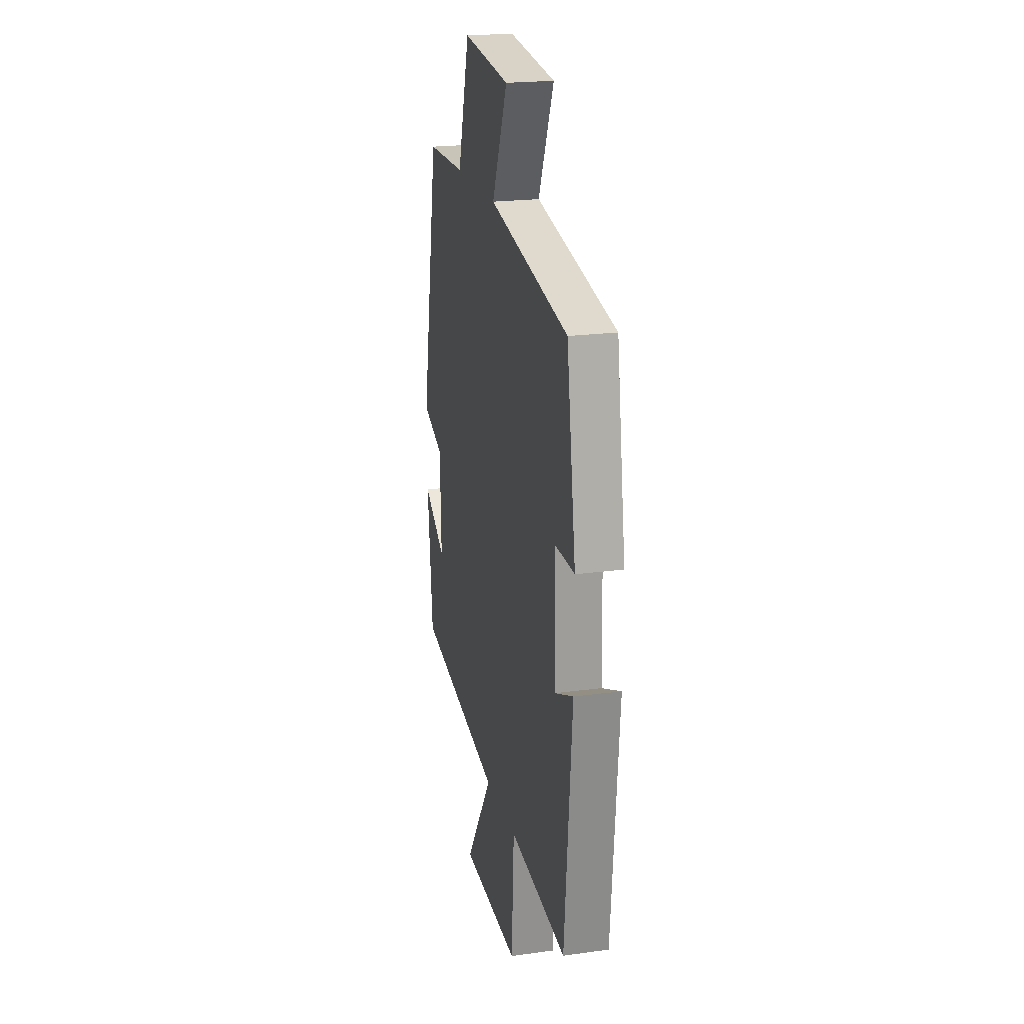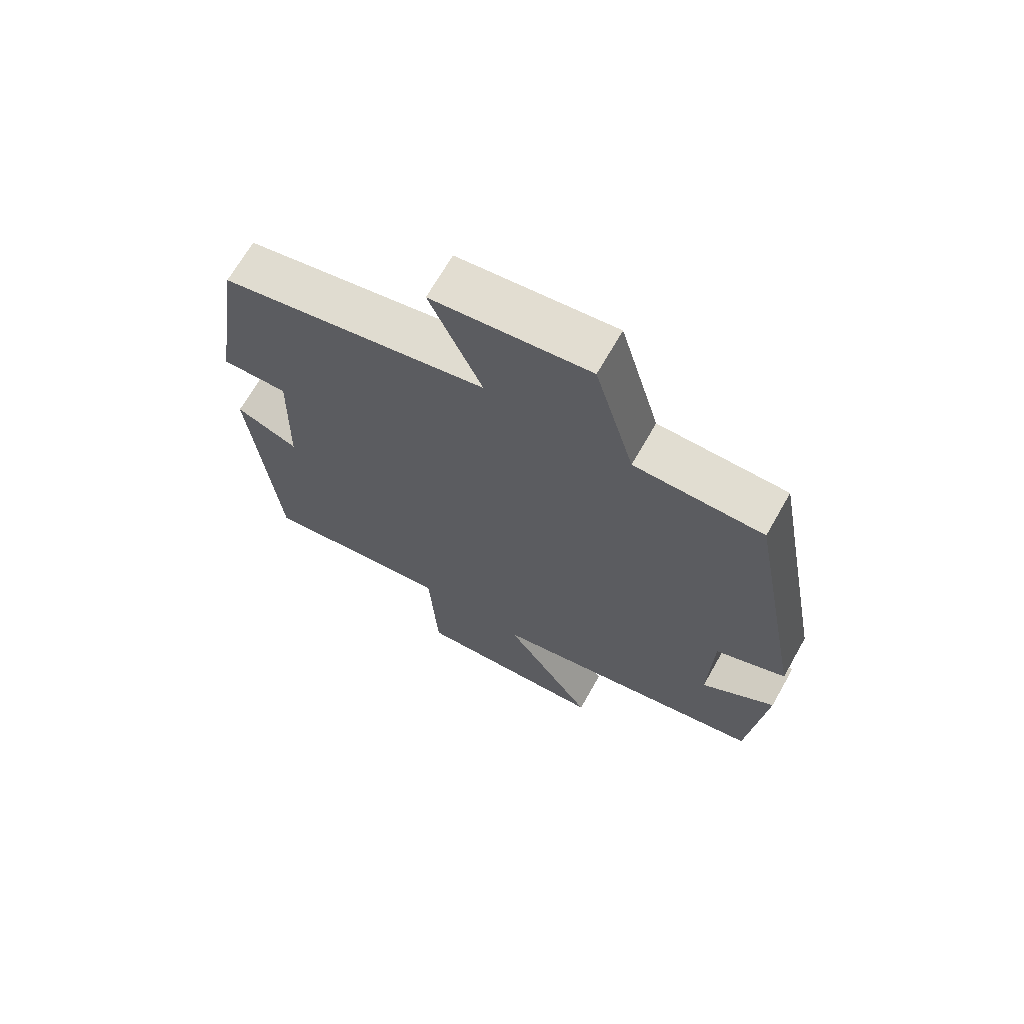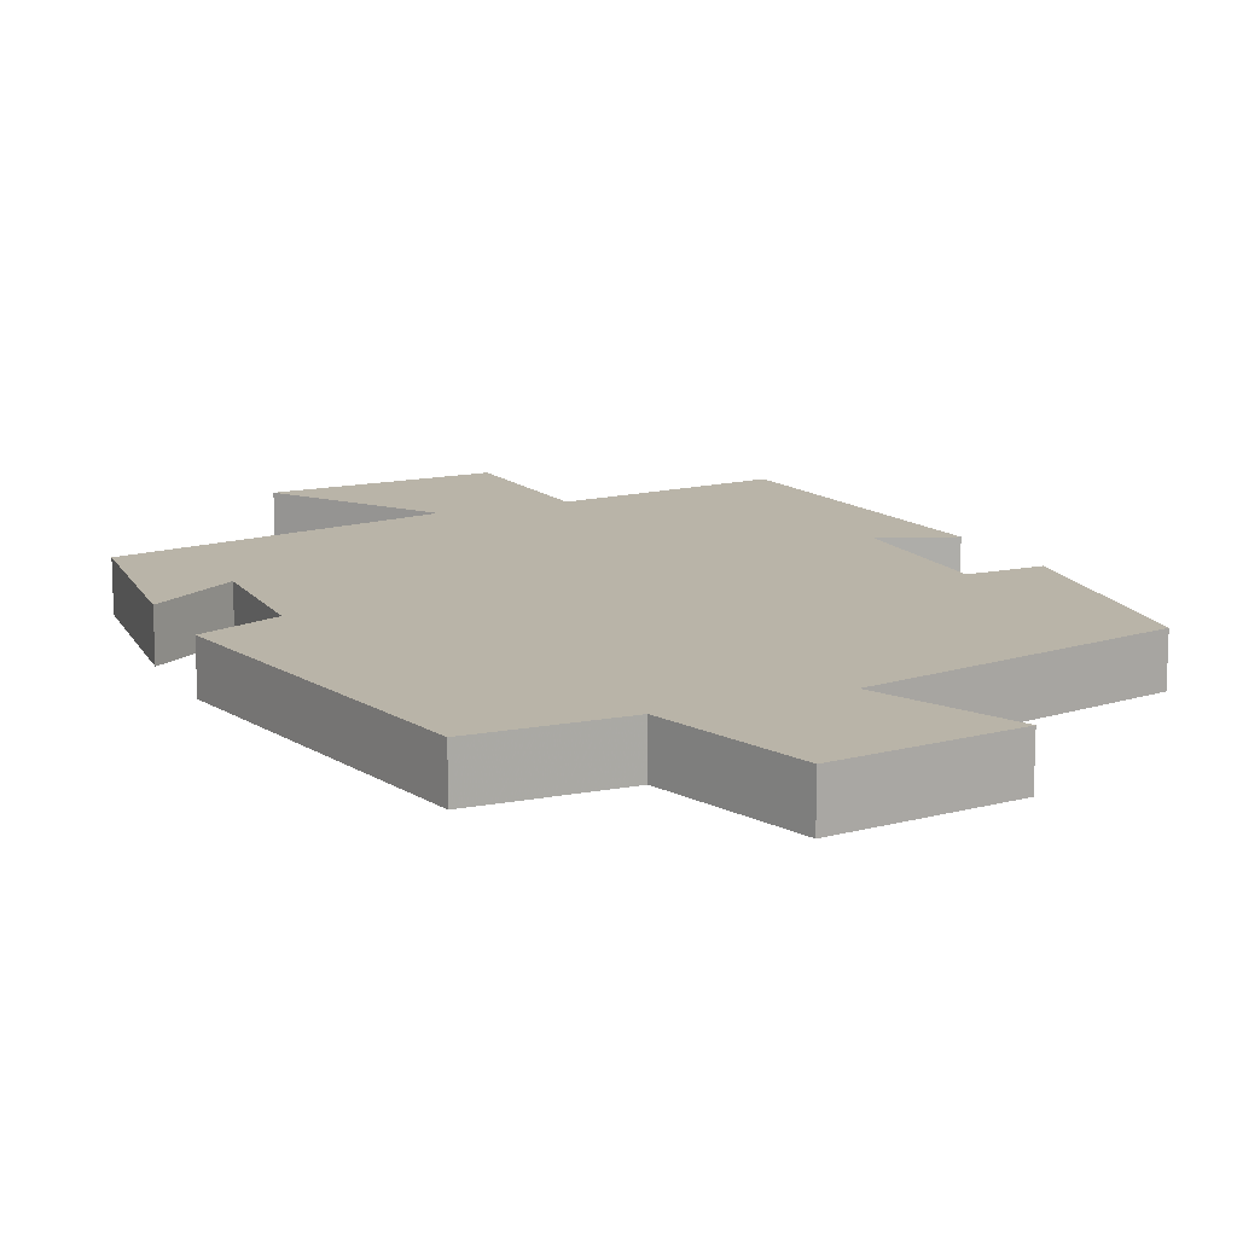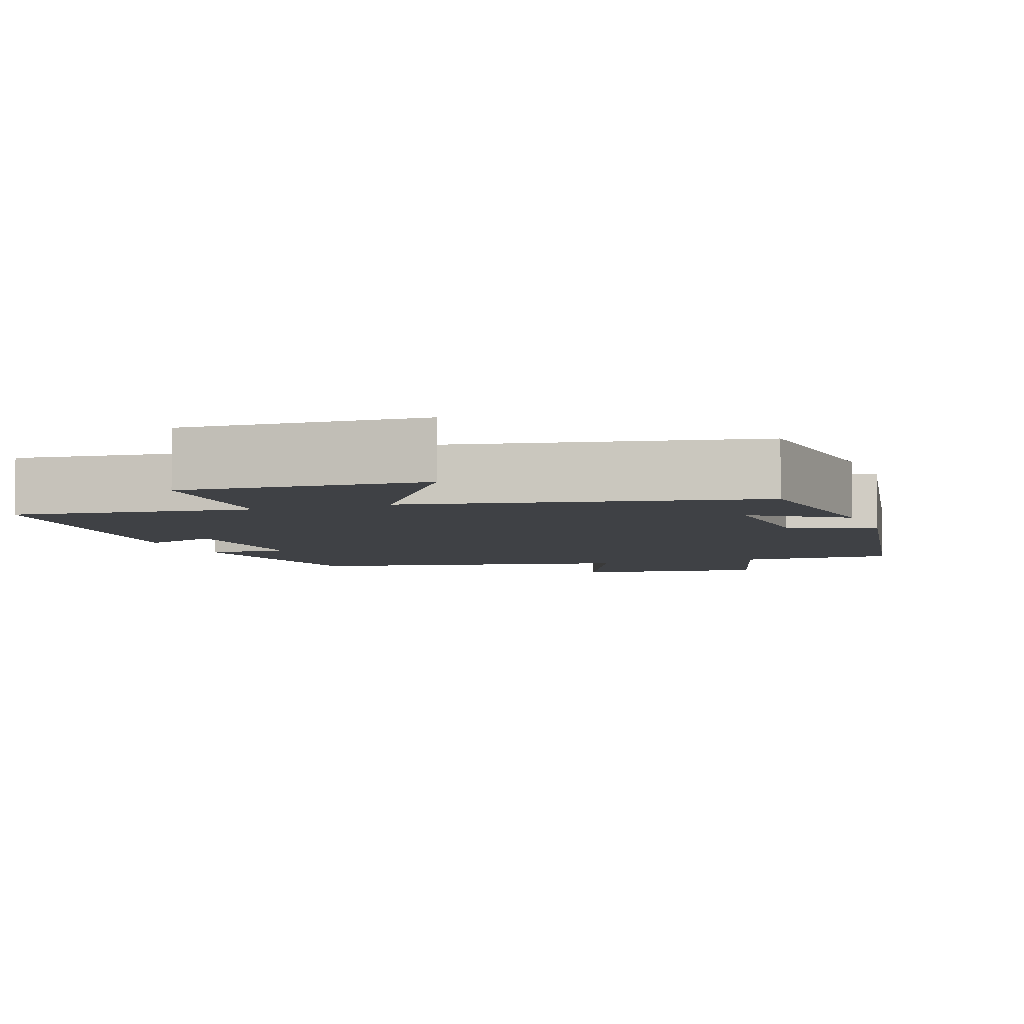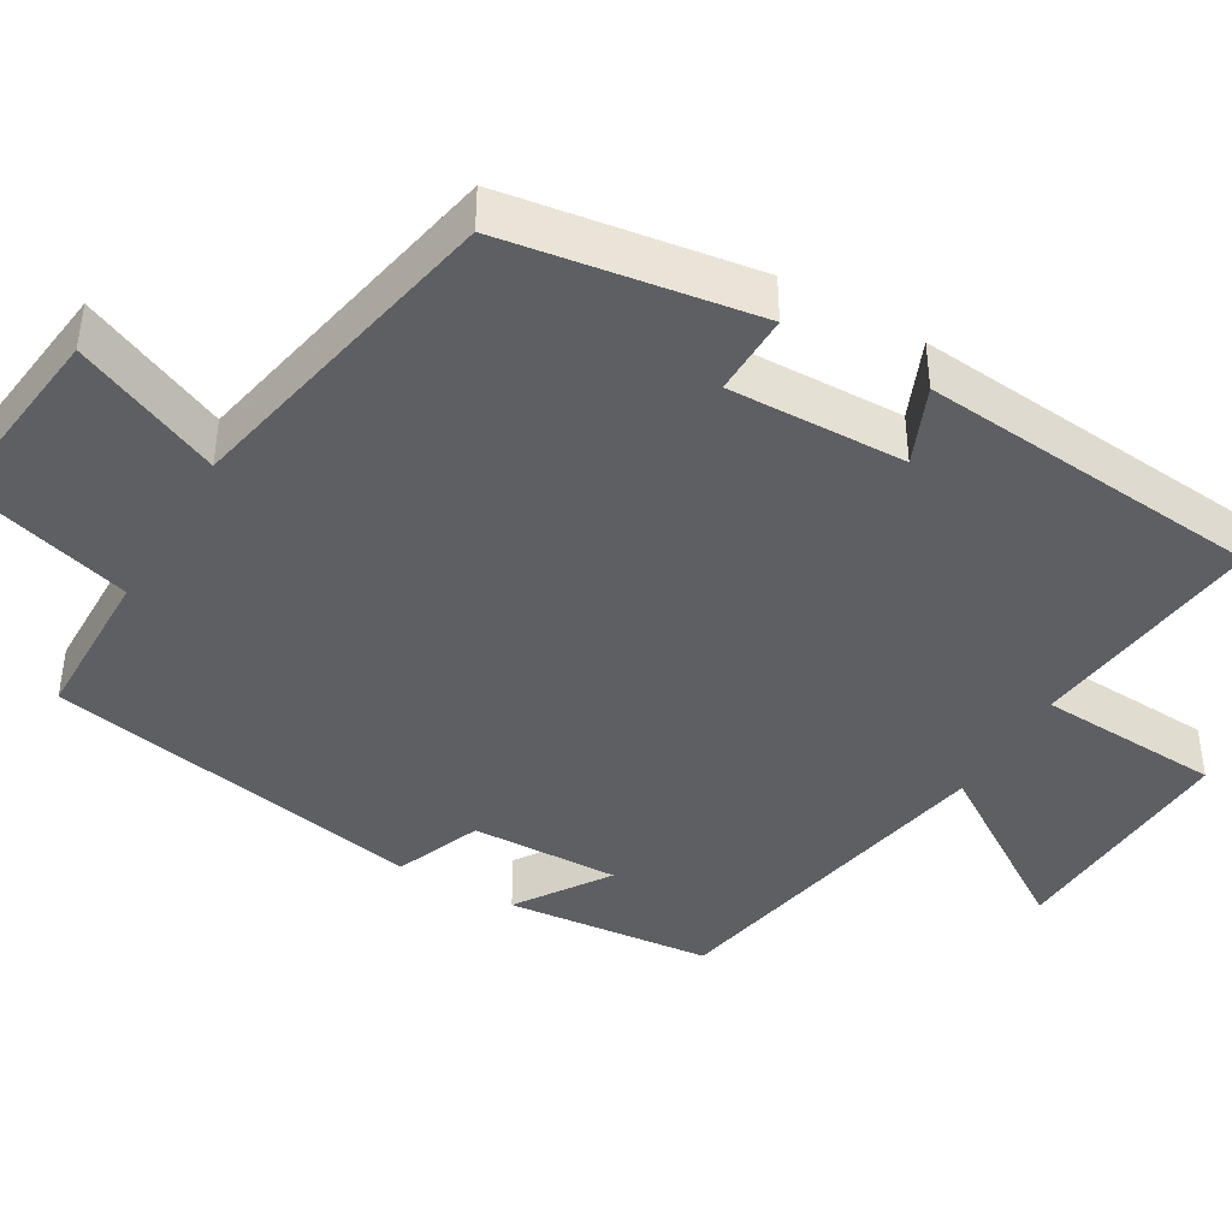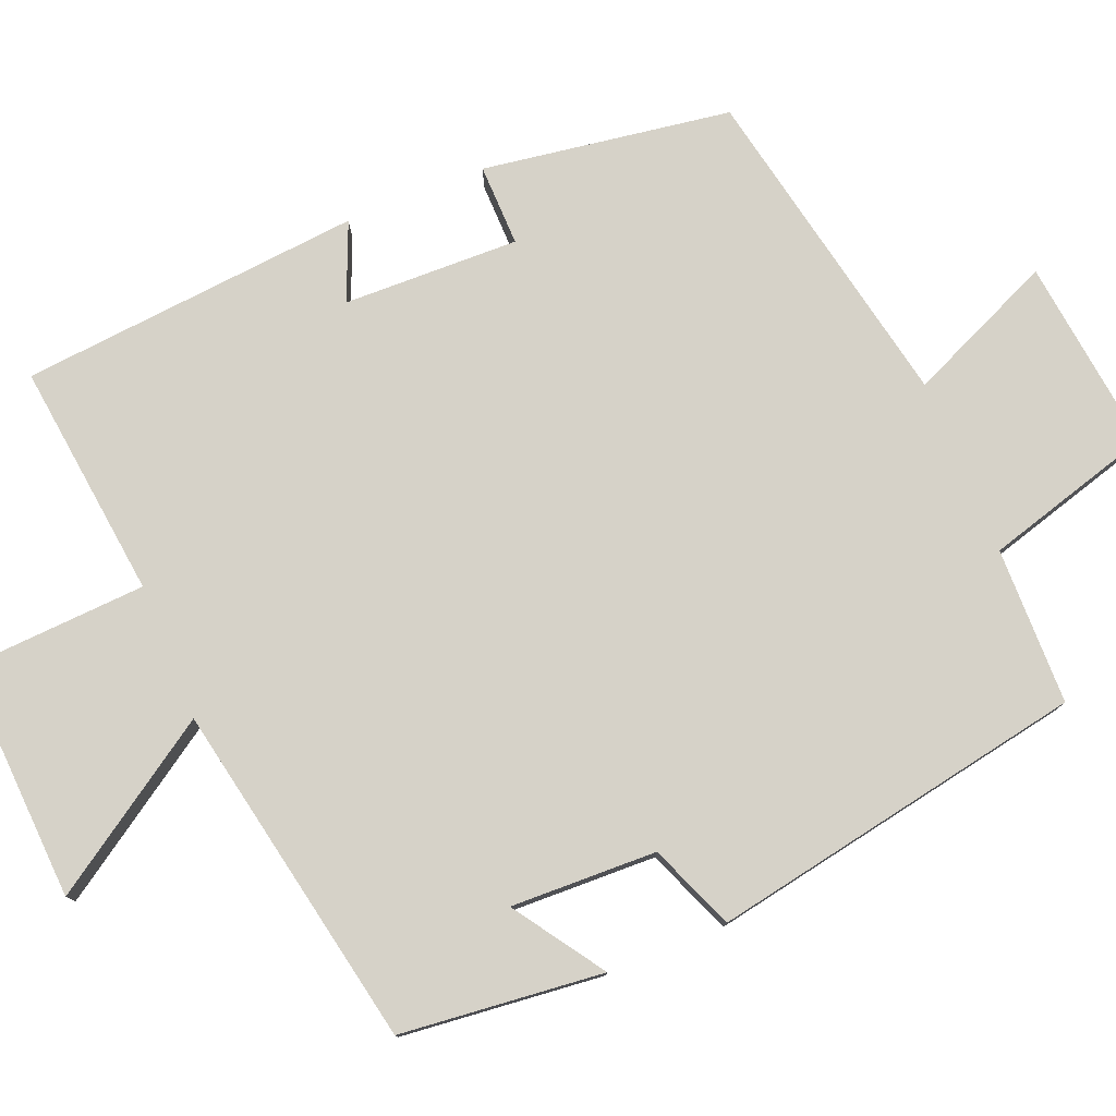
<metadata>
{"format":"obj","ext":"obj","renderer":"f3d","projection":"perspective","resolution":1024,"background":"white","views":[{"elev":21.1,"azim":76.2,"up":"+Z"},{"elev":68.5,"azim":-150.4,"up":"+Z"},{"elev":13.2,"azim":-24.9,"up":"+Y"},{"elev":-5.3,"azim":-160.3,"up":"+Y"},{"elev":-41.9,"azim":59.8,"up":"+Y"},{"elev":78.3,"azim":-112.2,"up":"+Y"}]}
</metadata>
<code>
v 0.46 0.07 -0.536
v 0.154 0.07 -0.5
v 0.141 0.07 -0.736
v -0.169 0.07 -0.72
v -0.024 0.07 -0.5
v -0.473 0.07 -0.412
v -0.5 0.07 -0.148
v -0.383 0.07 -0.227
v -0.389 0.07 -0.037
v -0.5 0.07 0.008
v -0.409 0.07 0.497
v -0.205 0.07 0.5
v -0.142 0.07 0.72
v 0.108 0.07 0.69
v 0.025 0.07 0.5
v 0.451 0.07 0.414
v 0.5 0.07 0.092
v 0.394 0.07 0.094
v 0.4 0.07 -0.134
v 0.5 0.07 -0.092
v 0.46 0 -0.536
v 0.154 0 -0.5
v 0.141 0 -0.736
v -0.169 0 -0.72
v -0.024 0 -0.5
v -0.473 0 -0.412
v -0.5 0 -0.148
v -0.383 0 -0.227
v -0.389 0 -0.037
v -0.5 0 0.008
v -0.409 0 0.497
v -0.205 0 0.5
v -0.142 0 0.72
v 0.108 0 0.69
v 0.025 0 0.5
v 0.451 0 0.414
v 0.5 0 0.092
v 0.394 0 0.094
v 0.4 0 -0.134
v 0.5 0 -0.092
f 19 20 1 2
f 18 19 2
f 15 16 17 18
f 15 18 2
f 12 13 14 15
f 11 12 15
f 10 11 15
f 9 10 15
f 8 9 15 2
f 5 6 7 8
f 5 8 2
f 2 3 4 5
f 22 21 40 39
f 22 39 38
f 38 37 36 35
f 22 38 35
f 35 34 33 32
f 35 32 31
f 35 31 30
f 35 30 29
f 22 35 29 28
f 28 27 26 25
f 22 28 25
f 25 24 23 22
f 1 21 22 2
f 2 22 23 3
f 3 23 24 4
f 4 24 25 5
f 5 25 26 6
f 6 26 27 7
f 7 27 28 8
f 8 28 29 9
f 9 29 30 10
f 10 30 31 11
f 11 31 32 12
f 12 32 33 13
f 13 33 34 14
f 14 34 35 15
f 15 35 36 16
f 16 36 37 17
f 17 37 38 18
f 18 38 39 19
f 19 39 40 20
f 20 40 21 1

</code>
